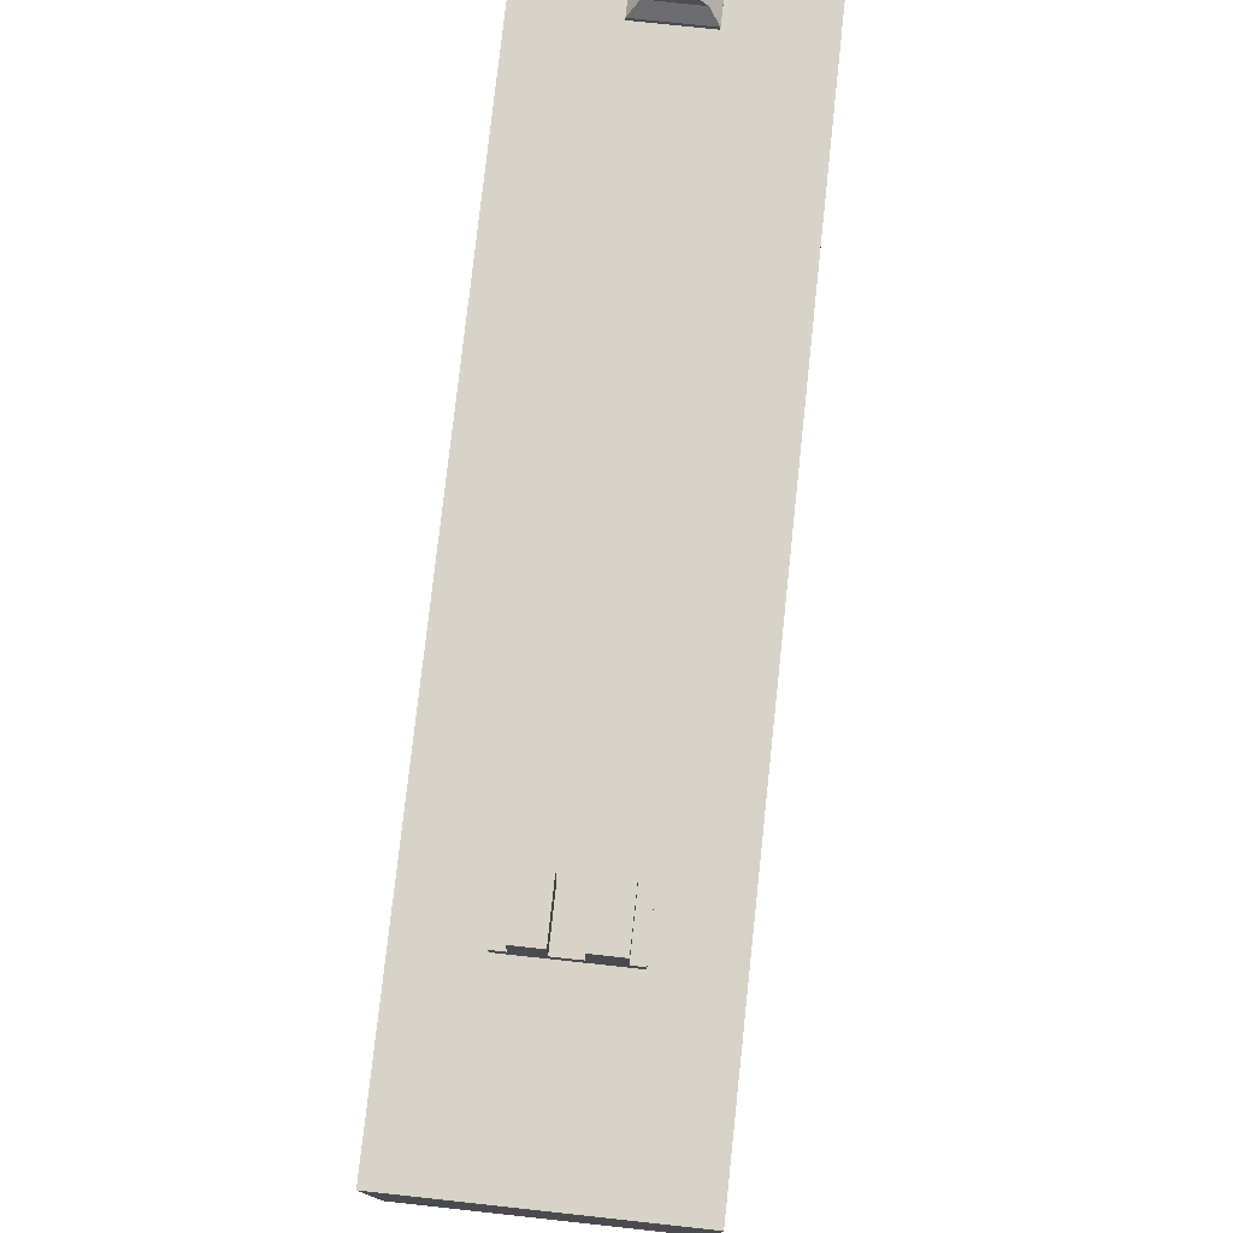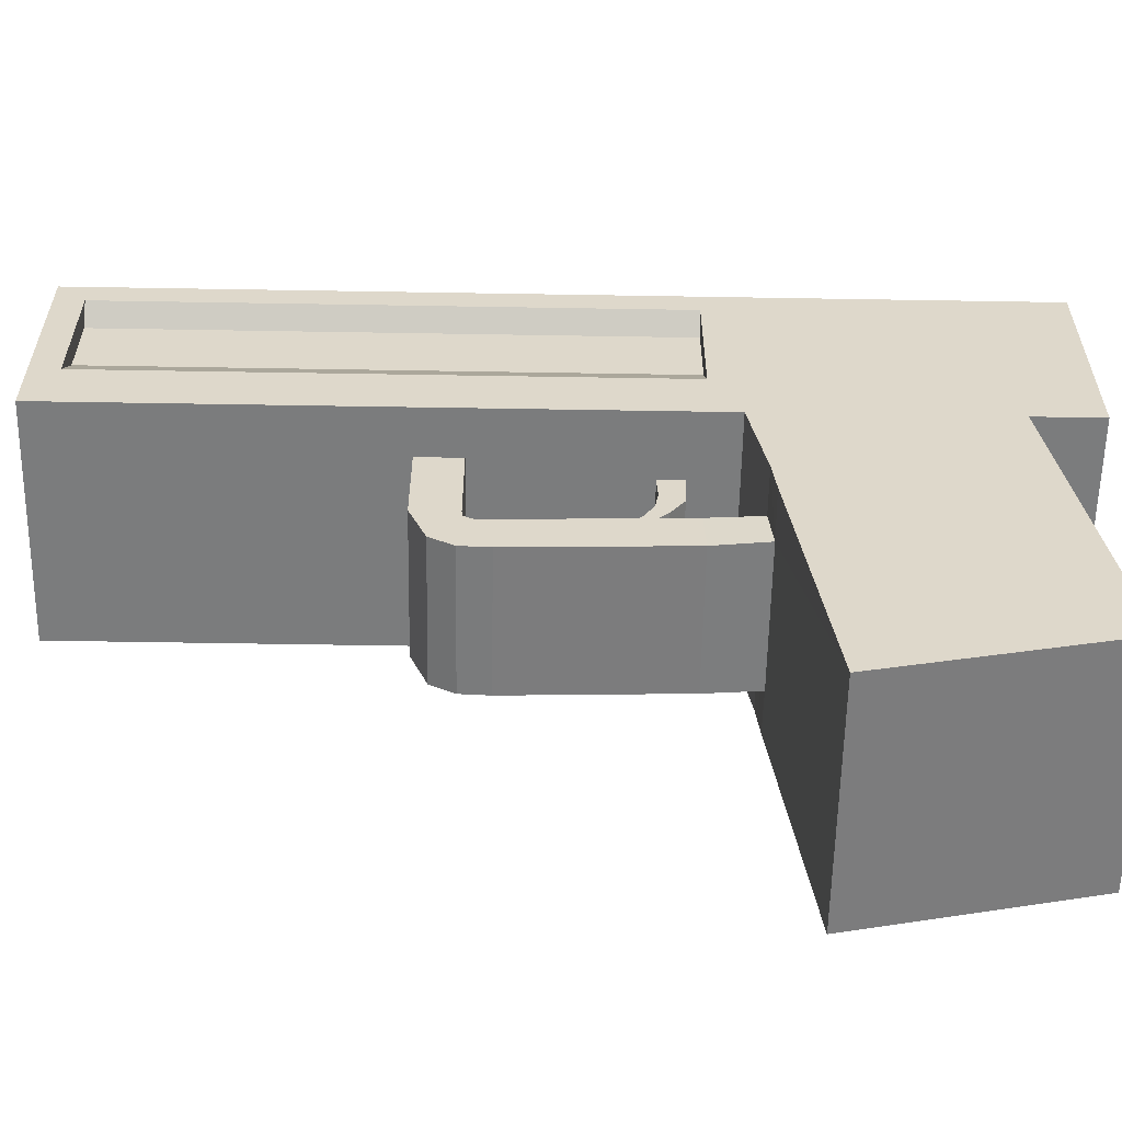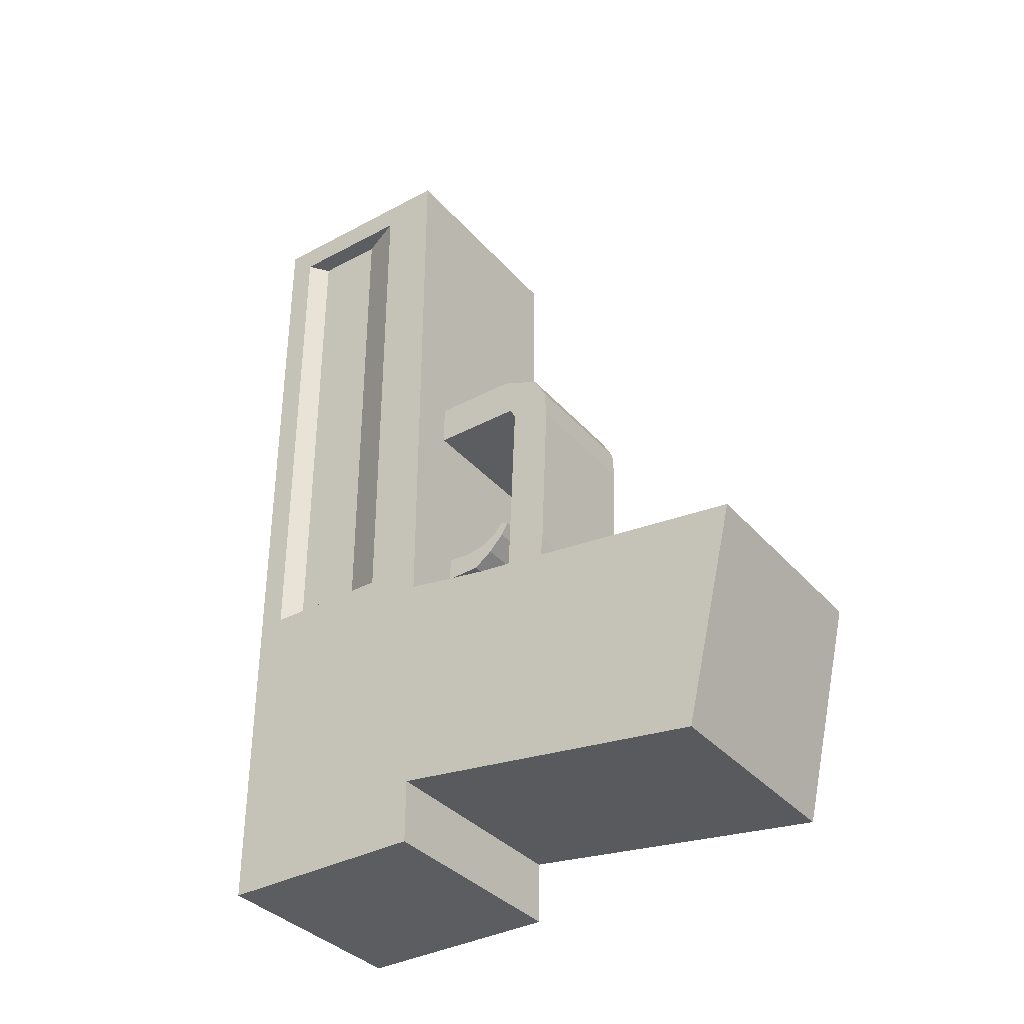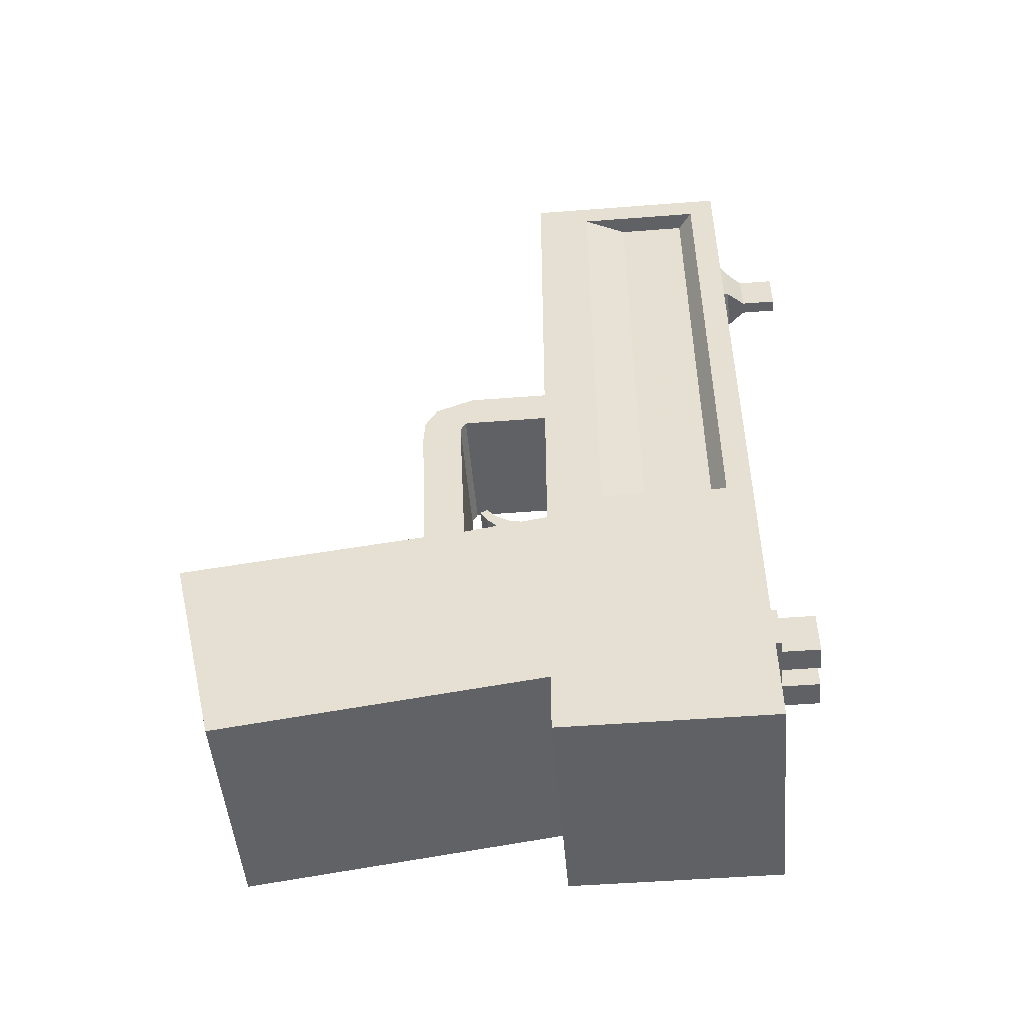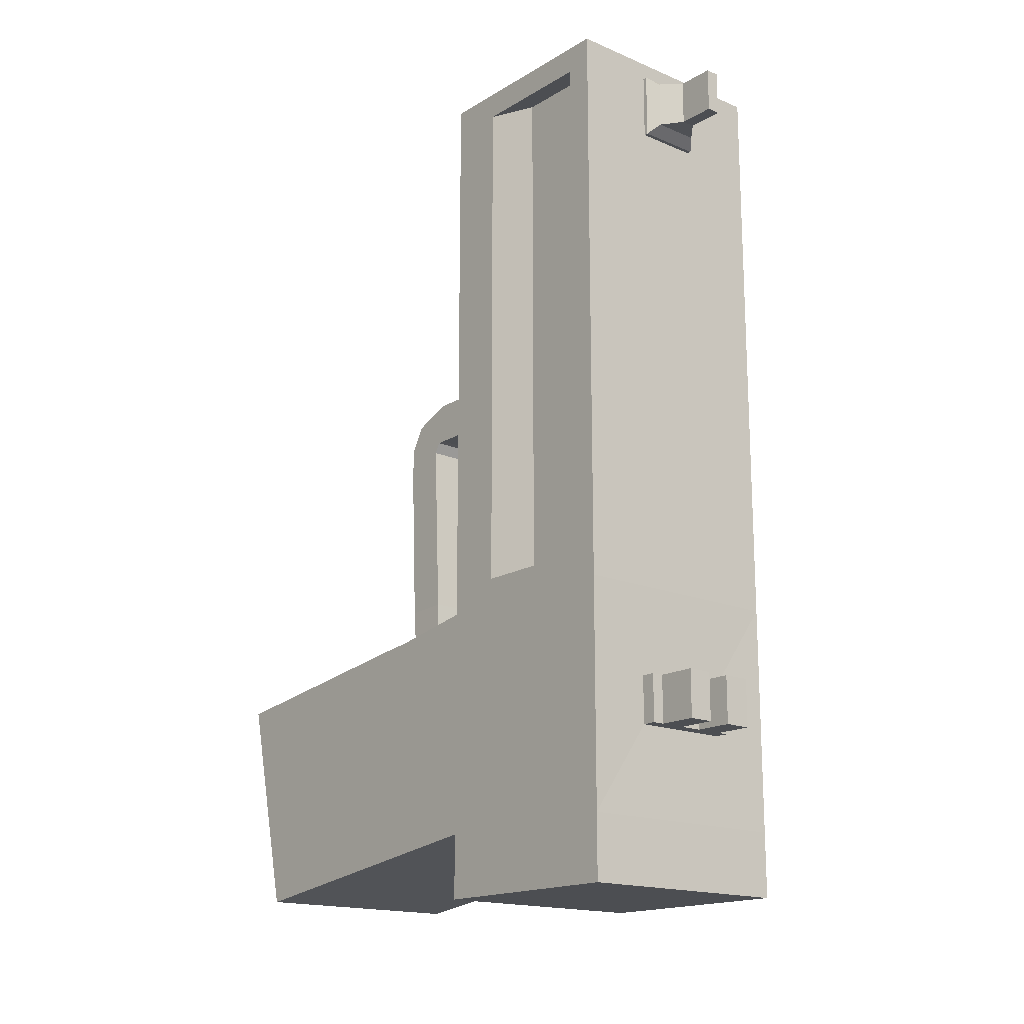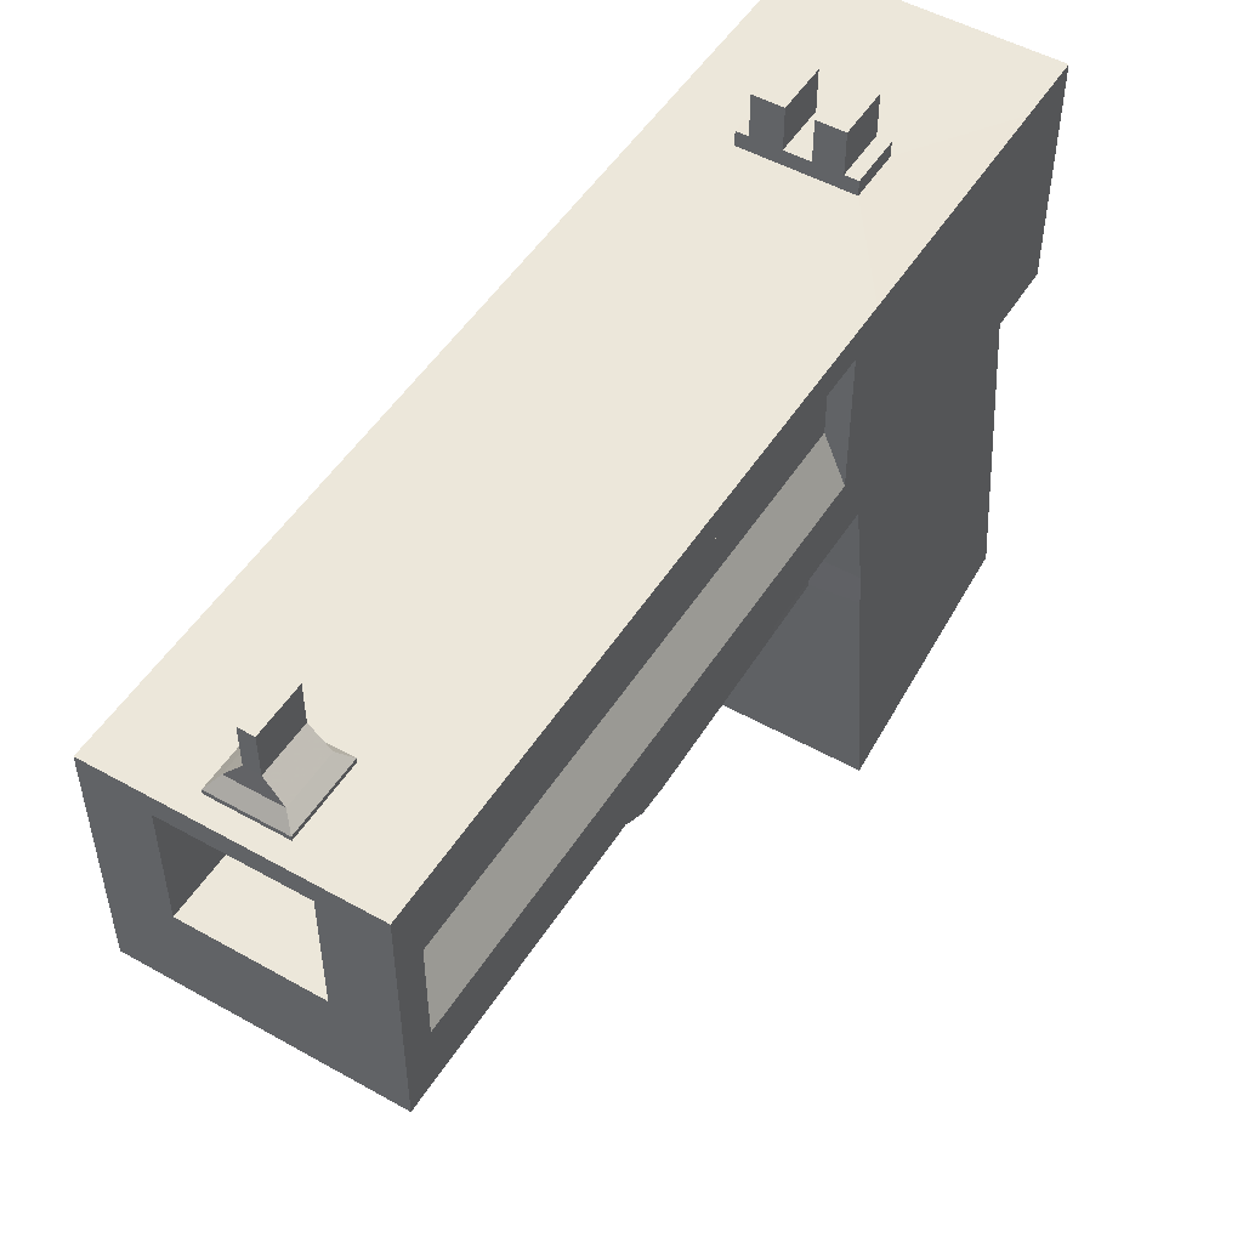
<metadata>
{"format":"obj","ext":"obj","renderer":"f3d","projection":"perspective","resolution":1024,"background":"white","views":[{"elev":77.0,"azim":-173.8,"up":"+Y"},{"elev":-58.7,"azim":89.0,"up":"+Y"},{"elev":-35.9,"azim":-54.8,"up":"+Z"},{"elev":-49.4,"azim":94.9,"up":"+Z"},{"elev":-16.9,"azim":139.9,"up":"+Z"},{"elev":50.8,"azim":31.5,"up":"+Y"}]}
</metadata>
<code>
o Cube
v 1 0.6084 -1
v 1 0.6084 1
v -1 0.6084 1
v -1 0.6084 -1
v -1 -1.249 -1
v -1 -1.249 1
v 1 -1.249 -1
v 1 -1.249 1
v -1 -1.249 -1.567
v 1 -1.249 -1.567
v 1 0.6084 -1.567
v -1 0.6084 -1.567
v 1 -4.531 0.5619
v -1 -4.531 0.5619
v 1 -4.063 -1.383
v -1 -4.063 -1.383
v -1 -1.249 6.112
v 1 -1.249 6.112
v 1 0.6084 6.112
v -1 0.6084 6.112
v -0.5999 -1.249 2.963
v -0.5999 -1.249 3.333
v 0.5999 -1.249 3.333
v 0.5999 -1.249 2.963
v -0.5999 -1.997 2.963
v 0.5999 -1.997 2.963
v 0.5999 -1.997 3.333
v -0.5999 -1.997 3.333
v -0.5999 -2.347 3.191
v -0.5999 -2.058 2.959
v 0.5999 -2.347 3.191
v 0.5999 -2.058 2.959
v 0.5999 -2.11 2.869
v -0.5999 -2.11 2.869
v 0.5999 -2.461 2.988
v -0.5999 -2.461 2.988
v -0.5999 -2.475 2.74
v -0.5999 -2.104 2.756
v 0.5999 -2.475 2.74
v 0.5999 -2.104 2.756
v 0.5999 -2.044 1.315
v -0.5999 -2.044 1.315
v 0.5999 -2.414 1.299
v -0.5999 -2.414 1.299
v -0.4464 -1.249 1.601
v 0.4464 -1.249 1.601
v 0.4464 -1.249 1.393
v -0.4464 -1.249 1.393
v 0.4464 -1.318 1.393
v -0.4464 -1.318 1.393
v -0.4464 -1.318 1.601
v 0.4464 -1.318 1.601
v -0.4464 -1.465 1.592
v 0.4464 -1.465 1.592
v 0.4464 -1.55 1.402
v -0.4464 -1.55 1.402
v -0.4464 -1.715 1.521
v 0.4464 -1.715 1.521
v -0.4464 -1.631 1.622
v 0.4464 -1.631 1.622
v 0.4464 -1.776 1.713
v -0.4464 -1.776 1.713
v 0.4464 -1.85 1.662
v -0.4464 -1.85 1.662
v 0.4464 -1.913 1.768
v -0.4464 -1.913 1.768
v -0.4464 -1.847 1.802
v 0.4464 -1.847 1.802
v 1 -2.311 0.8393
v -1 -2.311 0.8393
v 1 -2.021 0.8703
v -1 -2.021 0.8703
v -0.6035 -2.021 0.8703
v -0.6035 -2.364 0.8393
v 0.6109 -2.021 0.8703
v 0.6109 -2.364 0.8393
v 0.5158 0.4399 6.112
v -0.5158 0.4399 6.112
v -0.5158 -0.5183 6.112
v 0.5158 -0.5183 6.112
v -0.5158 -0.5183 5.45
v 0.5158 -0.5183 5.45
v 0.5158 0.4399 5.45
v -0.5158 0.4399 5.45
v 0.2836 0.6084 5.954
v -0.2836 0.6084 5.954
v -0.2836 0.6084 5.37
v 0.2836 0.6084 5.37
v -0.2836 0.6438 5.37
v 0.2836 0.6438 5.37
v 0.2836 0.6438 5.954
v -0.2836 0.6438 5.954
v 0.2032 0.7384 5.871
v -0.2032 0.7384 5.871
v -0.2032 0.7384 5.452
v 0.2032 0.7384 5.452
v -0.05969 0.9007 5.463
v 0.05969 0.9007 5.463
v 0.05969 0.9007 5.86
v -0.05969 0.9007 5.86
v 0.05969 1.227 5.86
v -0.05969 1.227 5.86
v -0.05969 1.227 5.463
v 0.05969 1.227 5.463
v -0.4379 0.601 0.2103
v -0.4379 0.601 -0.2103
v 0.4379 0.601 -0.2103
v 0.4379 0.601 0.2103
v 0.4379 0.7223 0.2103
v -0.4379 0.7223 0.2103
v 0.4379 0.7223 -0.2103
v -0.4379 0.7223 -0.2103
v -0 0.7223 0.2103
v 0.4379 0.7223 -0
v 0 0.7223 -0.2103
v -0.4379 0.7223 -0
v 0 0.7223 -0
v 0.1069 0.7223 -0.2103
v 0.1069 0.7223 -0
v 0.1069 0.7223 0.2103
v 0.331 0.7223 -0.2103
v 0.331 0.7223 -0
v 0.331 0.7223 0.2103
v -0.09824 0.7231 -0.2103
v -0.09824 0.7231 -0
v -0.09824 0.7231 0.2103
v -0.3397 0.7231 -0.2103
v -0.3397 0.7231 -0
v -0.3397 0.7231 0.2103
v -0.09824 0.8603 0.2103
v -0.3397 0.8603 0.2103
v -0.09824 0.8603 -0.2103
v -0.3397 0.8603 -0.2103
v -0.3397 0.8603 -0
v -0.09824 0.8603 -0
v 0.1069 0.8594 0.2103
v 0.331 0.8594 0.2103
v 0.331 0.8594 -0
v 0.331 0.8594 -0.2103
v 0.1069 0.8594 -0.2103
v 0.1069 0.8594 -0
v 0.1069 1.061 -0.2103
v 0.1069 1.061 -0
v 0.1069 1.061 0.2103
v 0.331 1.061 -0.2103
v 0.331 1.061 -0
v 0.331 1.061 0.2103
v -0.09824 1.062 -0.2103
v -0.09824 1.062 -0
v -0.09824 1.062 0.2103
v -0.3397 1.062 -0.2103
v -0.3397 1.062 -0
v -0.3397 1.062 0.2103
v -1 0.3753 1.24
v -1 0.3753 5.872
v -1 -0.7536 5.872
v 1 -0.7536 5.872
v 1 0.3753 5.872
v 1 0.3753 1.24
v -1 -0.7536 1.24
v 1 -0.7536 1.24
v -0.8311 0.2492 1.24
v -0.8311 -0.3619 1.24
v 0.8311 0.2492 1.24
v 0.8311 -0.3619 1.24
v 0.8311 -0.3619 5.872
v -0.8311 -0.3619 5.872
v 0.8311 0.2492 5.872
v -0.8311 0.2492 5.872
f 3 4 5 6
f 1 2 8 7
f 7 5 9 10
f 1 7 10 11
f 5 4 12 9
f 4 1 11 12
f 12 11 10 9
f 5 7 15 16
f 14 16 15 13
f 17 6 21 22
f 18 17 22 23
f 8 18 23 24
f 21 24 26 25
f 24 23 27 26
f 23 22 28 27
f 22 21 25 28
f 28 25 30 29
f 27 28 29 31
f 26 27 31 32
f 25 26 32 30
f 30 32 33 34
f 32 31 35 33
f 31 29 36 35
f 29 30 34 36
f 36 34 38 37
f 35 36 37 39
f 33 35 39 40
f 34 33 40 38
f 38 40 41 42
f 40 39 43 41
f 39 37 44 43
f 37 38 42 44
f 24 21 45 46
f 8 24 46 47
f 21 6 48 45
f 6 8 47 48
f 48 47 49 50
f 45 48 50 51
f 47 46 52 49
f 46 45 51 52
f 52 51 53 54
f 49 52 54 55
f 51 50 56 53
f 50 49 55 56
f 56 55 58 57
f 53 56 57 59
f 55 54 60 58
f 54 53 59 60
f 60 59 62 61
f 58 60 61 63
f 59 57 64 62
f 57 58 63 64
f 64 63 65 66
f 62 64 66 67
f 63 61 68 65
f 61 62 67 68
f 66 65 68 67
f 5 16 14
f 7 13 15
f 14 70 5
f 69 13 7
f 70 72 5
f 72 6 5
f 8 71 7
f 71 69 7
f 41 75 76
f 41 43 76
f 42 74 44
f 42 73 74
f 70 74 73
f 70 73 72
f 41 73 42
f 41 73 75
f 43 74 76
f 43 44 74
f 71 76 75
f 69 71 76
f 6 72 73
f 8 71 75
f 6 73 8
f 8 75 73
f 13 76 74
f 13 74 14
f 13 69 76
f 14 74 70
f 19 20 78 77
f 20 17 79 78
f 18 19 77 80
f 17 18 80 79
f 79 80 82 81
f 80 77 83 82
f 78 79 81 84
f 77 78 84 83
f 83 84 81 82
f 20 19 85 86
f 3 20 86 87
f 19 2 88 85
f 2 3 87 88
f 88 87 89 90
f 85 88 90 91
f 87 86 92 89
f 86 85 91 92
f 92 91 93 94
f 89 92 94 95
f 91 90 96 93
f 90 89 95 96
f 96 95 97 98
f 93 96 98 99
f 95 94 100 97
f 94 93 99 100
f 100 99 101 102
f 97 100 102 103
f 99 98 104 101
f 98 97 103 104
f 104 103 102 101
f 4 3 105 106
f 1 4 106 107
f 2 1 107 108
f 3 2 108 105
f 113 105 108
f 109 113 108
f 113 110 105
f 114 108 107
f 111 114 107
f 114 109 108
f 115 107 106
f 112 115 106
f 115 111 107
f 116 106 105
f 110 116 105
f 116 112 106
f 115 117 119 118
f 117 113 120 119
f 111 115 118 121
f 114 111 121 122
f 109 114 122 123
f 113 109 123 120
f 117 115 124 125
f 113 117 125 126
f 112 116 128 127
f 116 110 129 128
f 115 112 127 124
f 110 113 126 129
f 129 126 130 131
f 124 127 133 132
f 128 129 131 134
f 127 128 134 133
f 126 125 135 130
f 125 124 132 135
f 120 123 137 136
f 123 122 138 137
f 122 121 139 138
f 121 118 140 139
f 119 120 136 141
f 118 119 141 140
f 140 141 143 142
f 141 136 144 143
f 139 140 142 145
f 138 139 145 146
f 137 138 146 147
f 136 137 147 144
f 135 132 148 149
f 130 135 149 150
f 133 134 152 151
f 134 131 153 152
f 132 133 151 148
f 131 130 150 153
f 143 146 145 142
f 144 147 146 143
f 152 149 148 151
f 153 150 149 152
f 20 3 154 155
f 17 20 155 156
f 19 18 157 158
f 2 19 158 159
f 6 17 156 160
f 18 8 161 157
f 8 2 159 161
f 3 6 160 154
f 154 160 163 162
f 161 159 164 165
f 157 161 165 166
f 160 156 167 163
f 159 158 168 164
f 158 157 166 168
f 156 155 169 167
f 155 154 162 169
f 165 164 168 166
f 162 163 167 169

</code>
